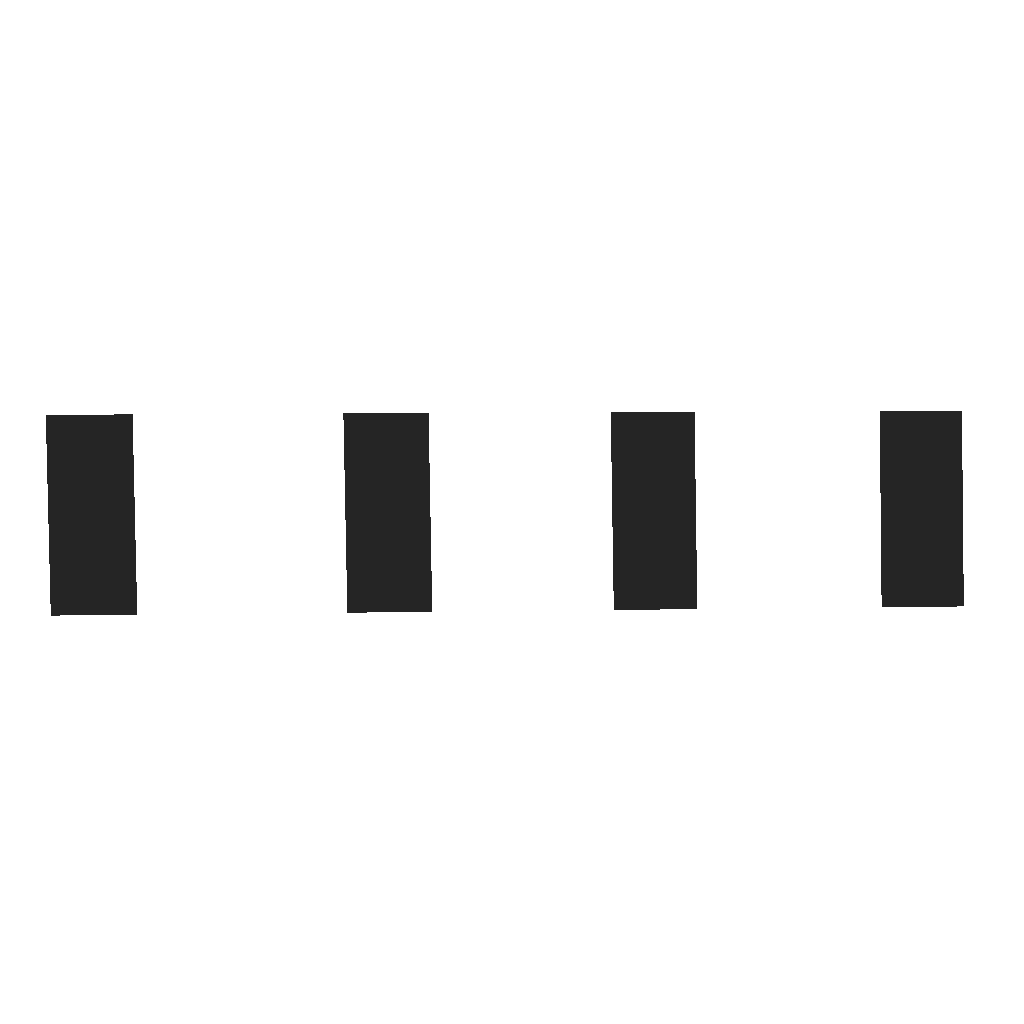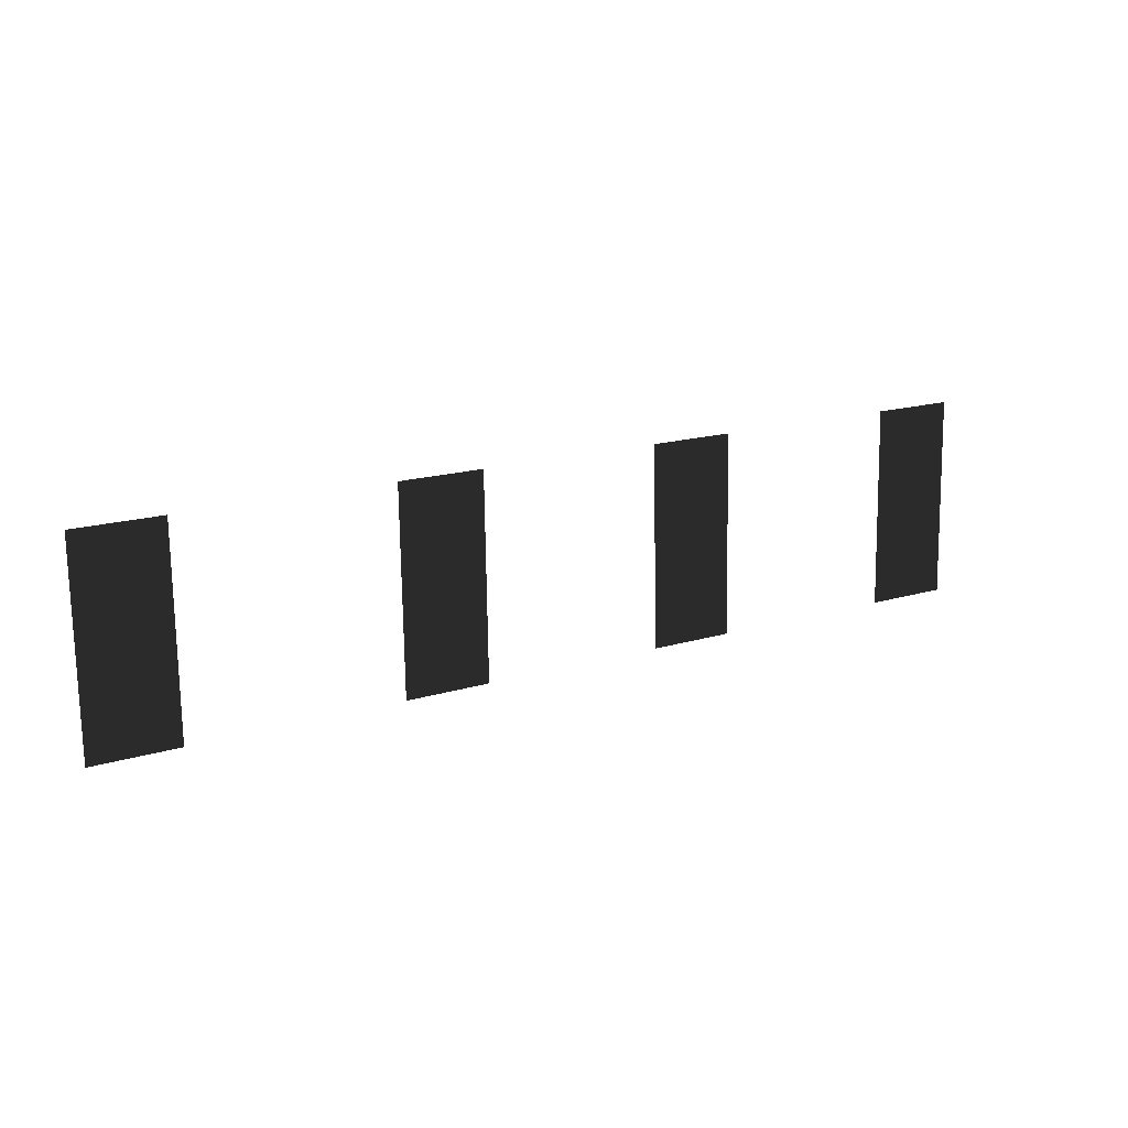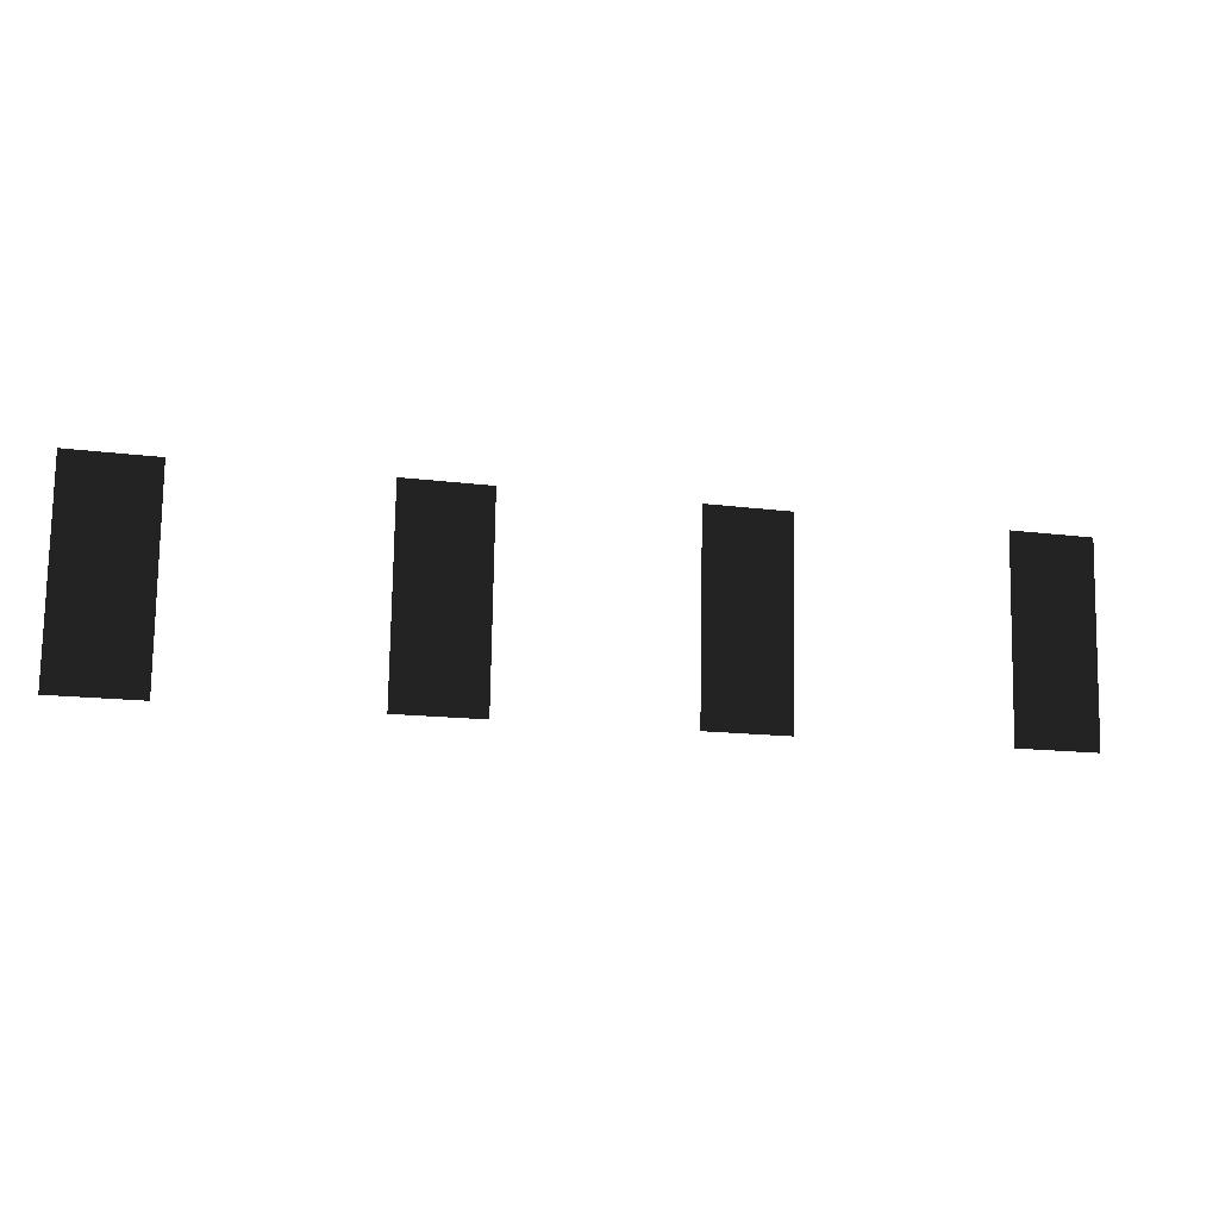
<metadata>
{"format":"obj","ext":"obj","renderer":"f3d","projection":"perspective","resolution":1024,"background":"white","views":[{"elev":1.7,"azim":-3.3,"up":"+Y"},{"elev":15.6,"azim":-32.6,"up":"+Y"},{"elev":-12.5,"azim":163.1,"up":"+Y"}]}
</metadata>
<code>
v 0.0003 -0.0416 -0.0009
v -0.0011 0.0398 -0.0009
v -0.0344 -0.0418 -0.001
v -0.0357 0.0396 -0.001
v -0.1116 -0.0422 -0.0011
v -0.113 0.0392 -0.0011
v -0.1463 -0.0424 -0.0012
v -0.1477 0.039 -0.0012
v -0.2211 -0.0428 -0.0013
v -0.2225 0.0386 -0.0013
v -0.2558 -0.043 -0.0013
v -0.2572 0.0384 -0.0013
v -0.3409 -0.0434 -0.0015
v -0.3423 0.0379 -0.0015
v -0.3756 -0.0436 -0.0015
v -0.377 0.0377 -0.0015
g Group_001
f 1 2 4 3
g Group_002
f 5 6 8 7
g Group_003
f 9 10 12 11
g Group_004
f 13 14 16 15

</code>
